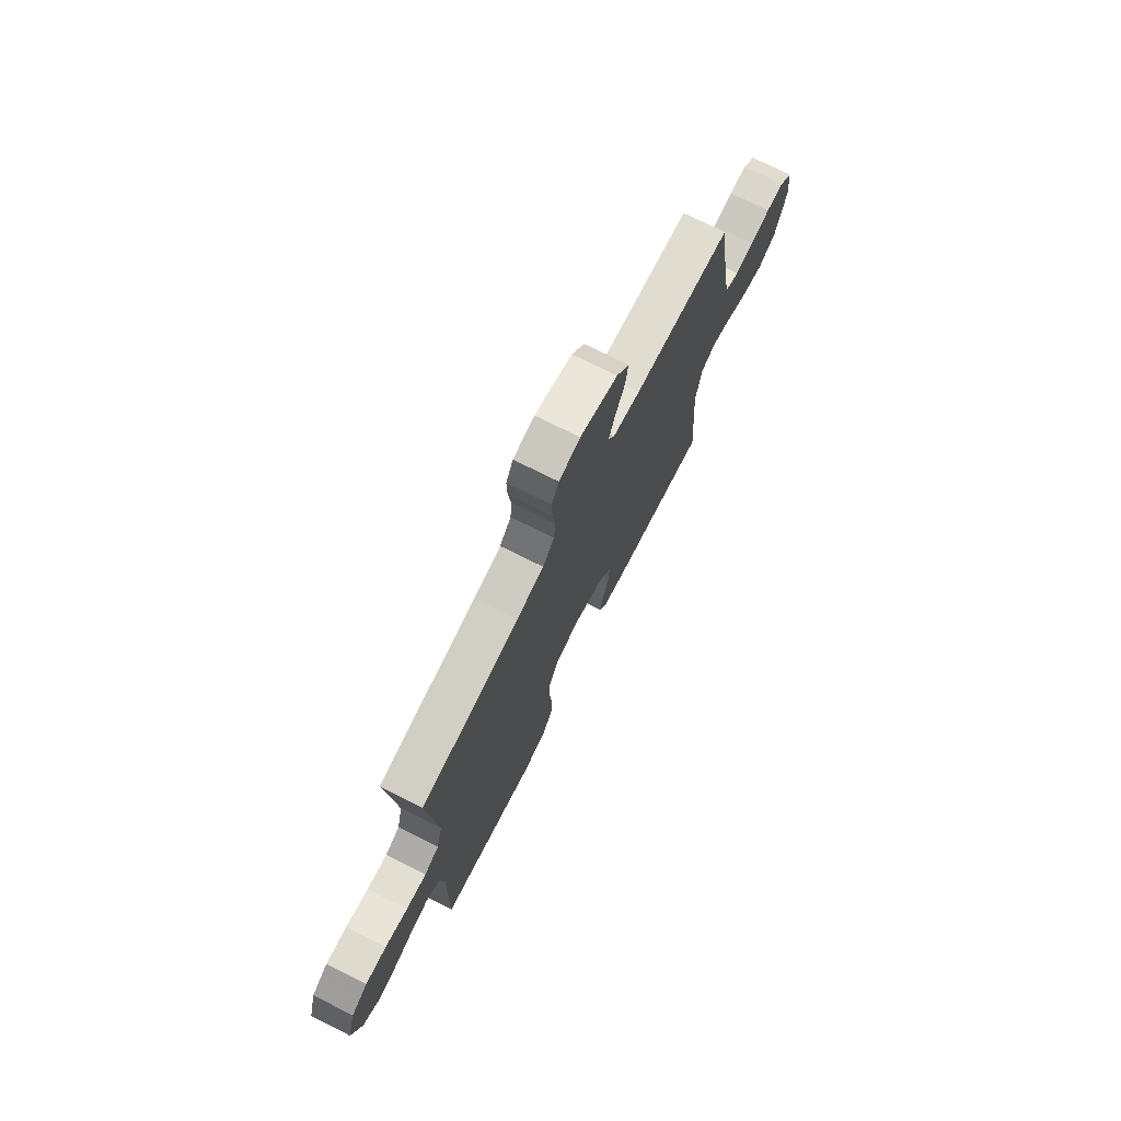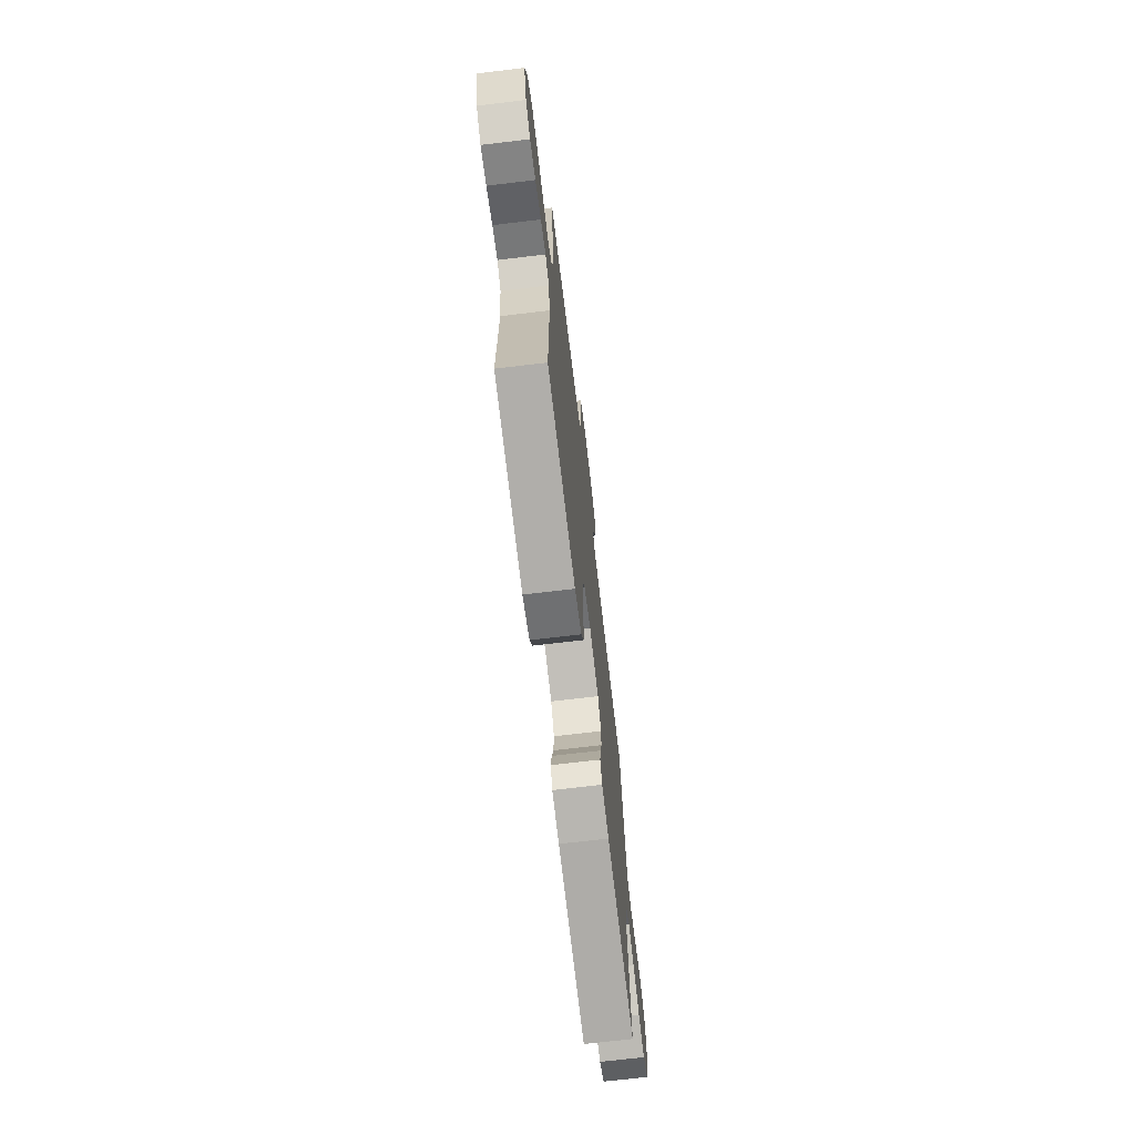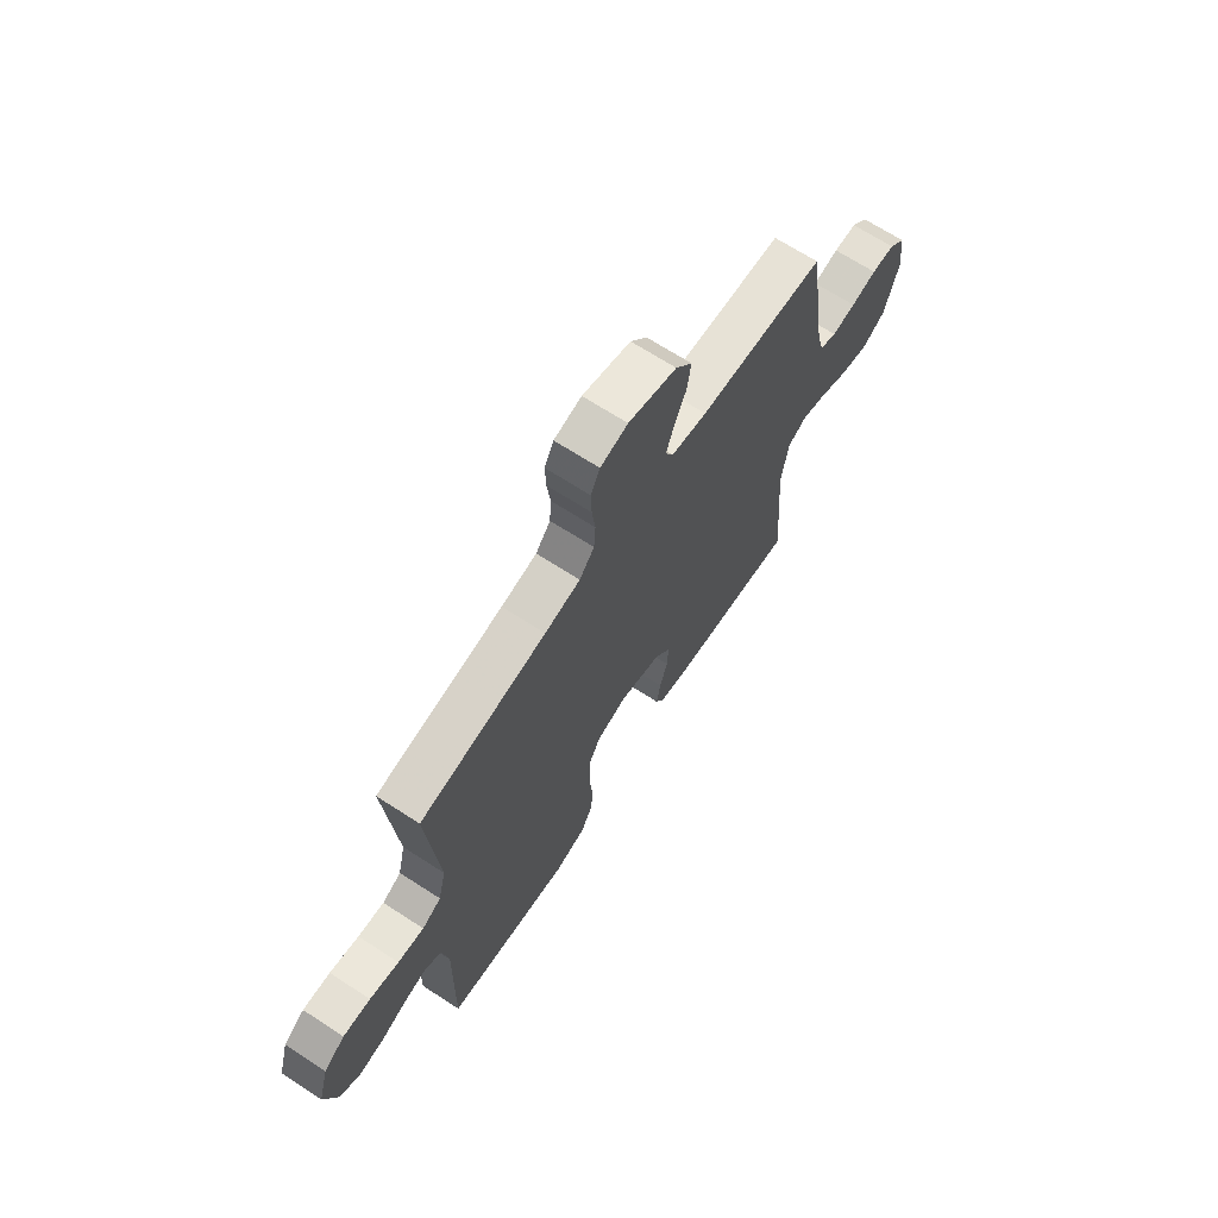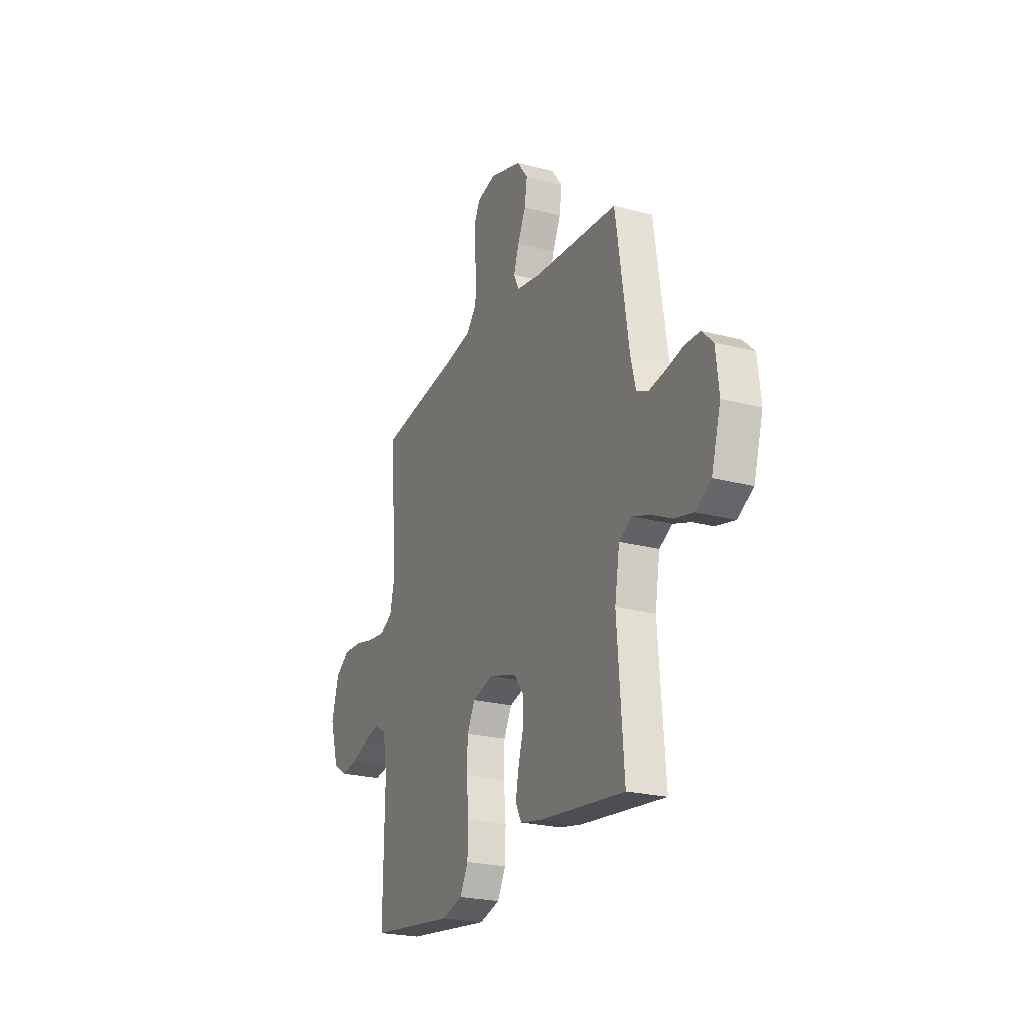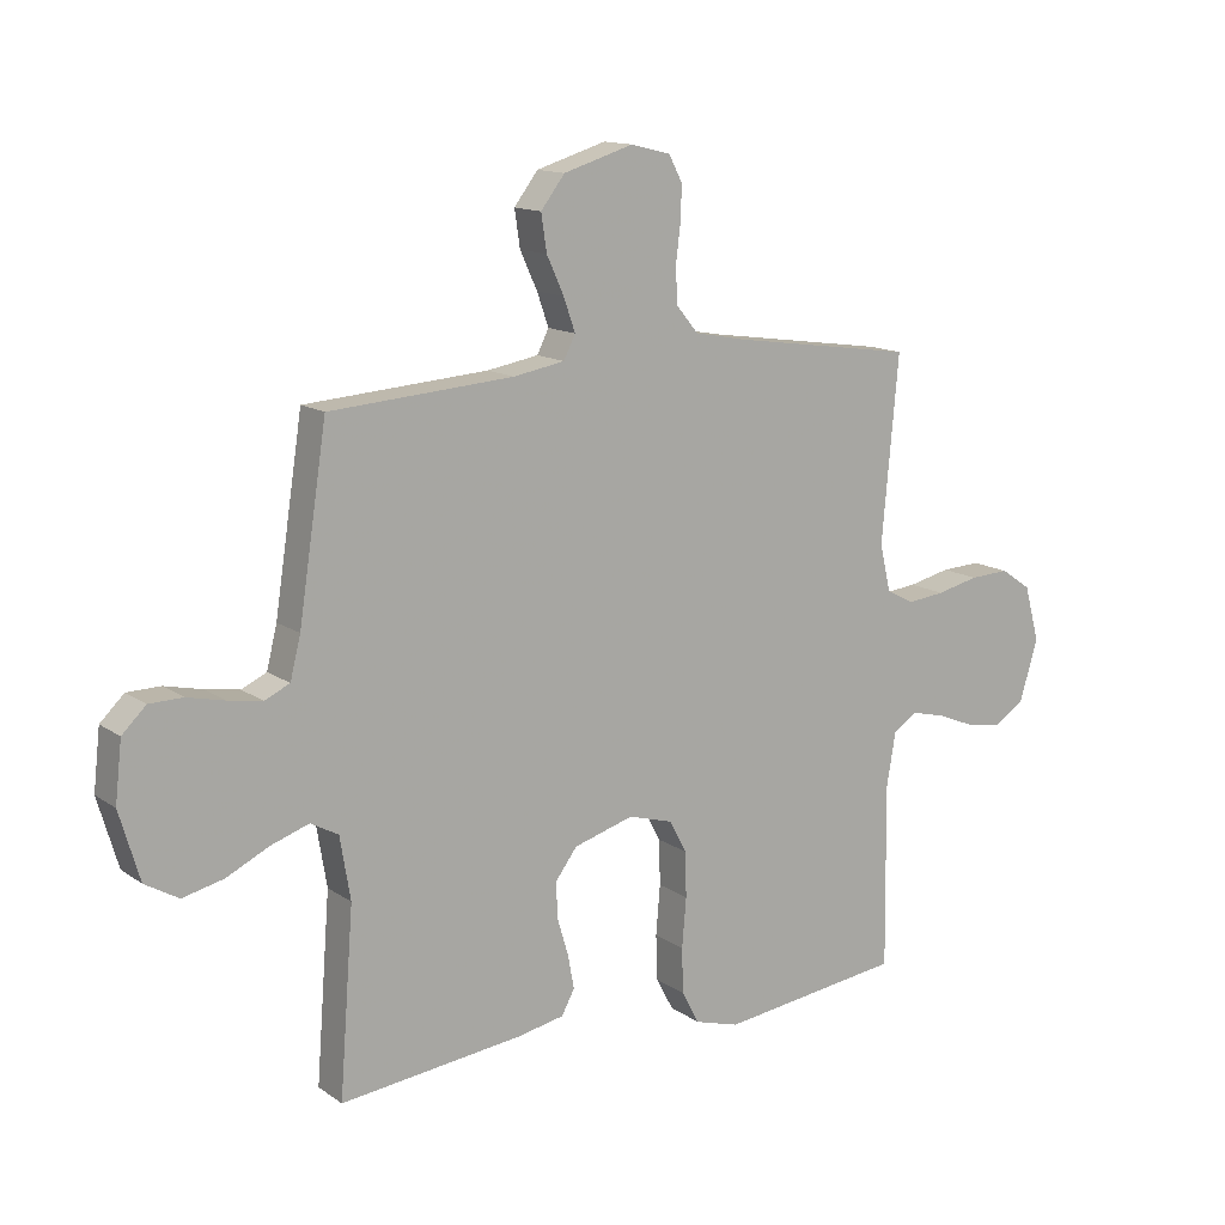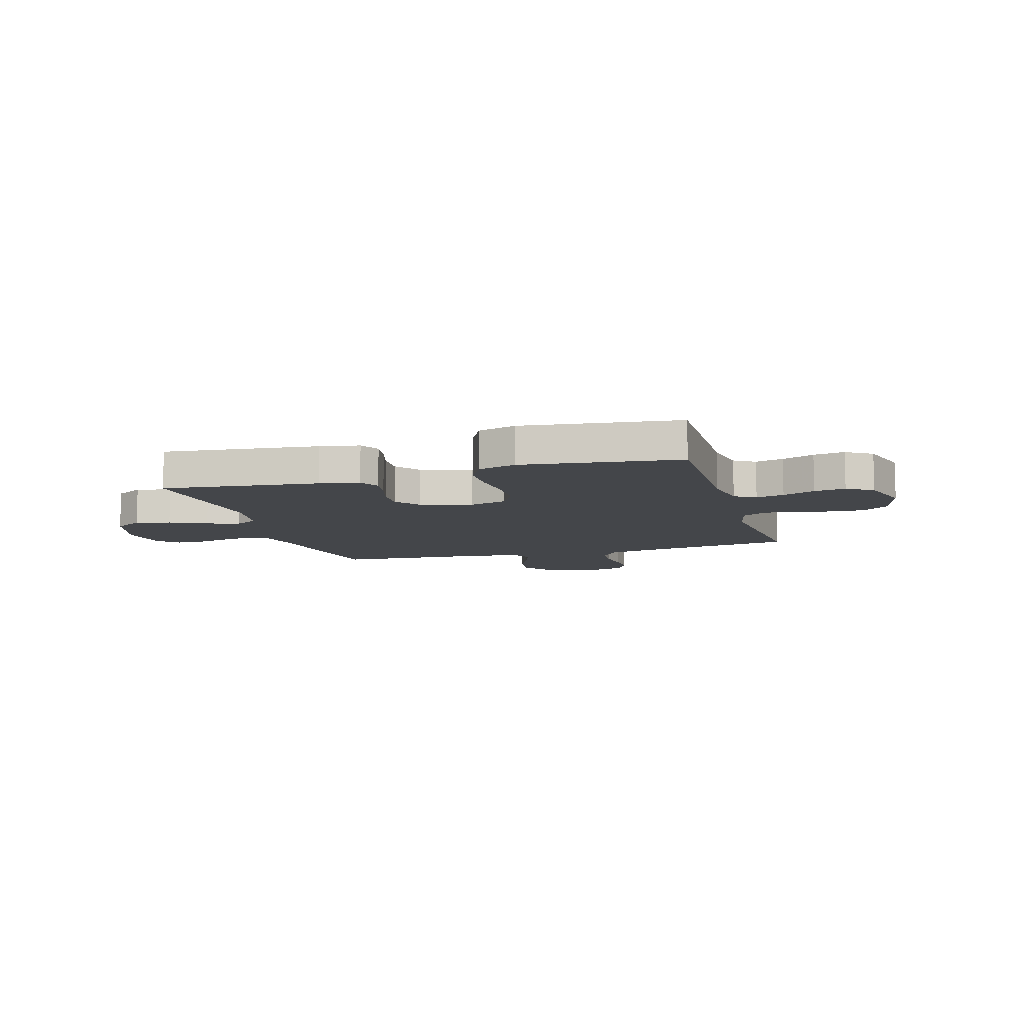
<metadata>
{"format":"obj","ext":"obj","renderer":"f3d","projection":"perspective","resolution":1024,"background":"white","views":[{"elev":73.9,"azim":-63.3,"up":"+Z"},{"elev":-70.6,"azim":-83.2,"up":"+Z"},{"elev":67.9,"azim":-57.0,"up":"+Z"},{"elev":-23.3,"azim":65.9,"up":"+Z"},{"elev":13.6,"azim":146.0,"up":"+Z"},{"elev":-9.4,"azim":-163.5,"up":"+Y"}]}
</metadata>
<code>
v 0.5 0.07 -0.5
v 0.2 0.07 -0.466
v 0.124 0.07 -0.451
v 0.103 0.07 -0.412
v 0.113 0.07 -0.357
v 0.131 0.07 -0.296
v 0.134 0.07 -0.237
v 0.098 0.07 -0.189
v 0 0.07 -0.16
v -0.073 0.07 -0.181
v -0.101 0.07 -0.234
v -0.103 0.07 -0.308
v -0.096 0.07 -0.389
v -0.098 0.07 -0.463
v -0.127 0.07 -0.517
v -0.2 0.07 -0.538
v -0.5 0.07 -0.5
v -0.496 0.07 -0.2
v -0.511 0.07 -0.11
v -0.551 0.07 -0.085
v -0.605 0.07 -0.098
v -0.667 0.07 -0.123
v -0.727 0.07 -0.133
v -0.777 0.07 -0.101
v -0.807 0.07 0
v -0.782 0.07 0.091
v -0.732 0.07 0.125
v -0.667 0.07 0.122
v -0.598 0.07 0.106
v -0.536 0.07 0.099
v -0.491 0.07 0.123
v -0.473 0.07 0.2
v -0.5 0.07 0.5
v -0.2 0.07 0.543
v -0.116 0.07 0.559
v -0.081 0.07 0.601
v -0.077 0.07 0.658
v -0.085 0.07 0.721
v -0.087 0.07 0.778
v -0.065 0.07 0.82
v 0 0.07 0.836
v 0.114 0.07 0.801
v 0.153 0.07 0.75
v 0.144 0.07 0.69
v 0.116 0.07 0.629
v 0.097 0.07 0.575
v 0.116 0.07 0.537
v 0.2 0.07 0.522
v 0.5 0.07 0.5
v 0.546 0.07 0.2
v 0.563 0.07 0.132
v 0.604 0.07 0.113
v 0.66 0.07 0.122
v 0.721 0.07 0.136
v 0.776 0.07 0.135
v 0.815 0.07 0.097
v 0.826 0.07 0
v 0.793 0.07 -0.112
v 0.738 0.07 -0.144
v 0.671 0.07 -0.128
v 0.601 0.07 -0.094
v 0.539 0.07 -0.073
v 0.494 0.07 -0.098
v 0.477 0.07 -0.2
v 0.5 0 -0.5
v 0.2 0 -0.466
v 0.124 0 -0.451
v 0.103 0 -0.412
v 0.113 0 -0.357
v 0.131 0 -0.296
v 0.134 0 -0.237
v 0.098 0 -0.189
v 0 0 -0.16
v -0.073 0 -0.181
v -0.101 0 -0.234
v -0.103 0 -0.308
v -0.096 0 -0.389
v -0.098 0 -0.463
v -0.127 0 -0.517
v -0.2 0 -0.538
v -0.5 0 -0.5
v -0.496 0 -0.2
v -0.511 0 -0.11
v -0.551 0 -0.085
v -0.605 0 -0.098
v -0.667 0 -0.123
v -0.727 0 -0.133
v -0.777 0 -0.101
v -0.807 0 0
v -0.782 0 0.091
v -0.732 0 0.125
v -0.667 0 0.122
v -0.598 0 0.106
v -0.536 0 0.099
v -0.491 0 0.123
v -0.473 0 0.2
v -0.5 0 0.5
v -0.2 0 0.543
v -0.116 0 0.559
v -0.081 0 0.601
v -0.077 0 0.658
v -0.085 0 0.721
v -0.087 0 0.778
v -0.065 0 0.82
v 0 0 0.836
v 0.114 0 0.801
v 0.153 0 0.75
v 0.144 0 0.69
v 0.116 0 0.629
v 0.097 0 0.575
v 0.116 0 0.537
v 0.2 0 0.522
v 0.5 0 0.5
v 0.546 0 0.2
v 0.563 0 0.132
v 0.604 0 0.113
v 0.66 0 0.122
v 0.721 0 0.136
v 0.776 0 0.135
v 0.815 0 0.097
v 0.826 0 0
v 0.793 0 -0.112
v 0.738 0 -0.144
v 0.671 0 -0.128
v 0.601 0 -0.094
v 0.539 0 -0.073
v 0.494 0 -0.098
v 0.477 0 -0.2
f 59 60 61
f 58 59 61
f 57 58 61
f 56 57 61
f 55 56 61
f 54 55 61
f 53 54 61
f 52 53 61 62
f 51 52 62 63
f 48 49 50
f 50 51 63
f 48 50 63
f 47 48 63
f 43 44 45
f 42 43 45
f 41 42 45
f 40 41 45
f 39 40 45
f 38 39 45
f 37 38 45
f 36 37 45 46
f 35 36 46 47
f 32 33 34
f 47 63 64
f 35 47 64
f 34 35 64
f 32 34 64
f 31 32 64
f 27 28 29
f 26 27 29
f 25 26 29
f 24 25 29
f 23 24 29
f 22 23 29
f 21 22 29
f 20 21 29 30
f 16 17 18
f 15 16 18
f 14 15 18
f 13 14 18
f 12 13 18
f 11 12 18 19
f 20 30 31
f 19 20 31
f 11 19 31
f 10 11 31
f 4 5 6
f 3 4 6
f 2 3 6
f 1 2 6
f 64 1 6
f 64 6 7
f 9 10 31
f 8 9 31 64
f 7 8 64
f 125 124 123
f 125 123 122
f 125 122 121
f 125 121 120
f 125 120 119
f 125 119 118
f 125 118 117
f 126 125 117 116
f 127 126 116 115
f 114 113 112
f 127 115 114
f 127 114 112
f 127 112 111
f 109 108 107
f 109 107 106
f 109 106 105
f 109 105 104
f 109 104 103
f 109 103 102
f 109 102 101
f 110 109 101 100
f 111 110 100 99
f 98 97 96
f 128 127 111
f 128 111 99
f 128 99 98
f 128 98 96
f 128 96 95
f 93 92 91
f 93 91 90
f 93 90 89
f 93 89 88
f 93 88 87
f 93 87 86
f 93 86 85
f 94 93 85 84
f 82 81 80
f 82 80 79
f 82 79 78
f 82 78 77
f 82 77 76
f 83 82 76 75
f 95 94 84
f 95 84 83
f 95 83 75
f 95 75 74
f 70 69 68
f 70 68 67
f 70 67 66
f 70 66 65
f 70 65 128
f 71 70 128
f 95 74 73
f 128 95 73 72
f 128 72 71
f 1 65 66 2
f 2 66 67 3
f 3 67 68 4
f 4 68 69 5
f 5 69 70 6
f 6 70 71 7
f 7 71 72 8
f 8 72 73 9
f 9 73 74 10
f 10 74 75 11
f 11 75 76 12
f 12 76 77 13
f 13 77 78 14
f 14 78 79 15
f 15 79 80 16
f 16 80 81 17
f 17 81 82 18
f 18 82 83 19
f 19 83 84 20
f 20 84 85 21
f 21 85 86 22
f 22 86 87 23
f 23 87 88 24
f 24 88 89 25
f 25 89 90 26
f 26 90 91 27
f 27 91 92 28
f 28 92 93 29
f 29 93 94 30
f 30 94 95 31
f 31 95 96 32
f 32 96 97 33
f 33 97 98 34
f 34 98 99 35
f 35 99 100 36
f 36 100 101 37
f 37 101 102 38
f 38 102 103 39
f 39 103 104 40
f 40 104 105 41
f 41 105 106 42
f 42 106 107 43
f 43 107 108 44
f 44 108 109 45
f 45 109 110 46
f 46 110 111 47
f 47 111 112 48
f 48 112 113 49
f 49 113 114 50
f 50 114 115 51
f 51 115 116 52
f 52 116 117 53
f 53 117 118 54
f 54 118 119 55
f 55 119 120 56
f 56 120 121 57
f 57 121 122 58
f 58 122 123 59
f 59 123 124 60
f 60 124 125 61
f 61 125 126 62
f 62 126 127 63
f 63 127 128 64
f 64 128 65 1

</code>
